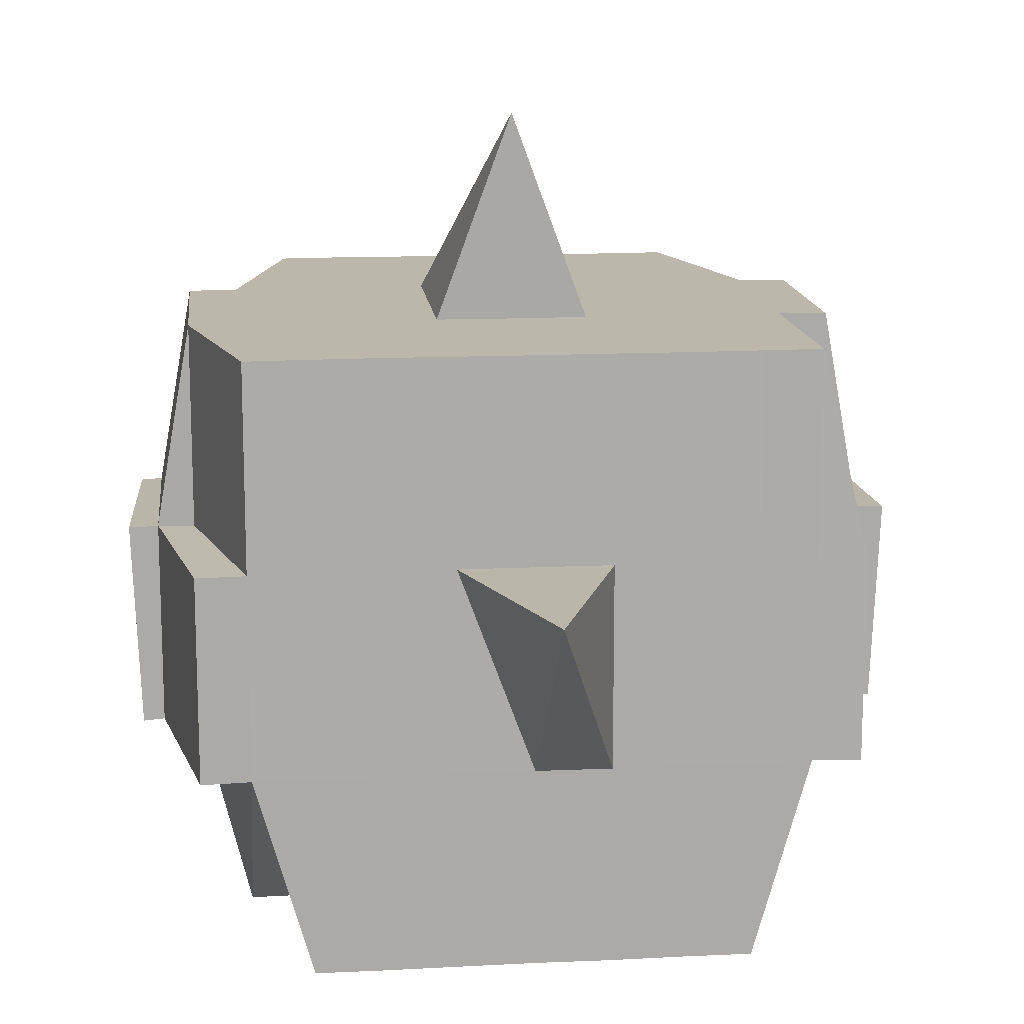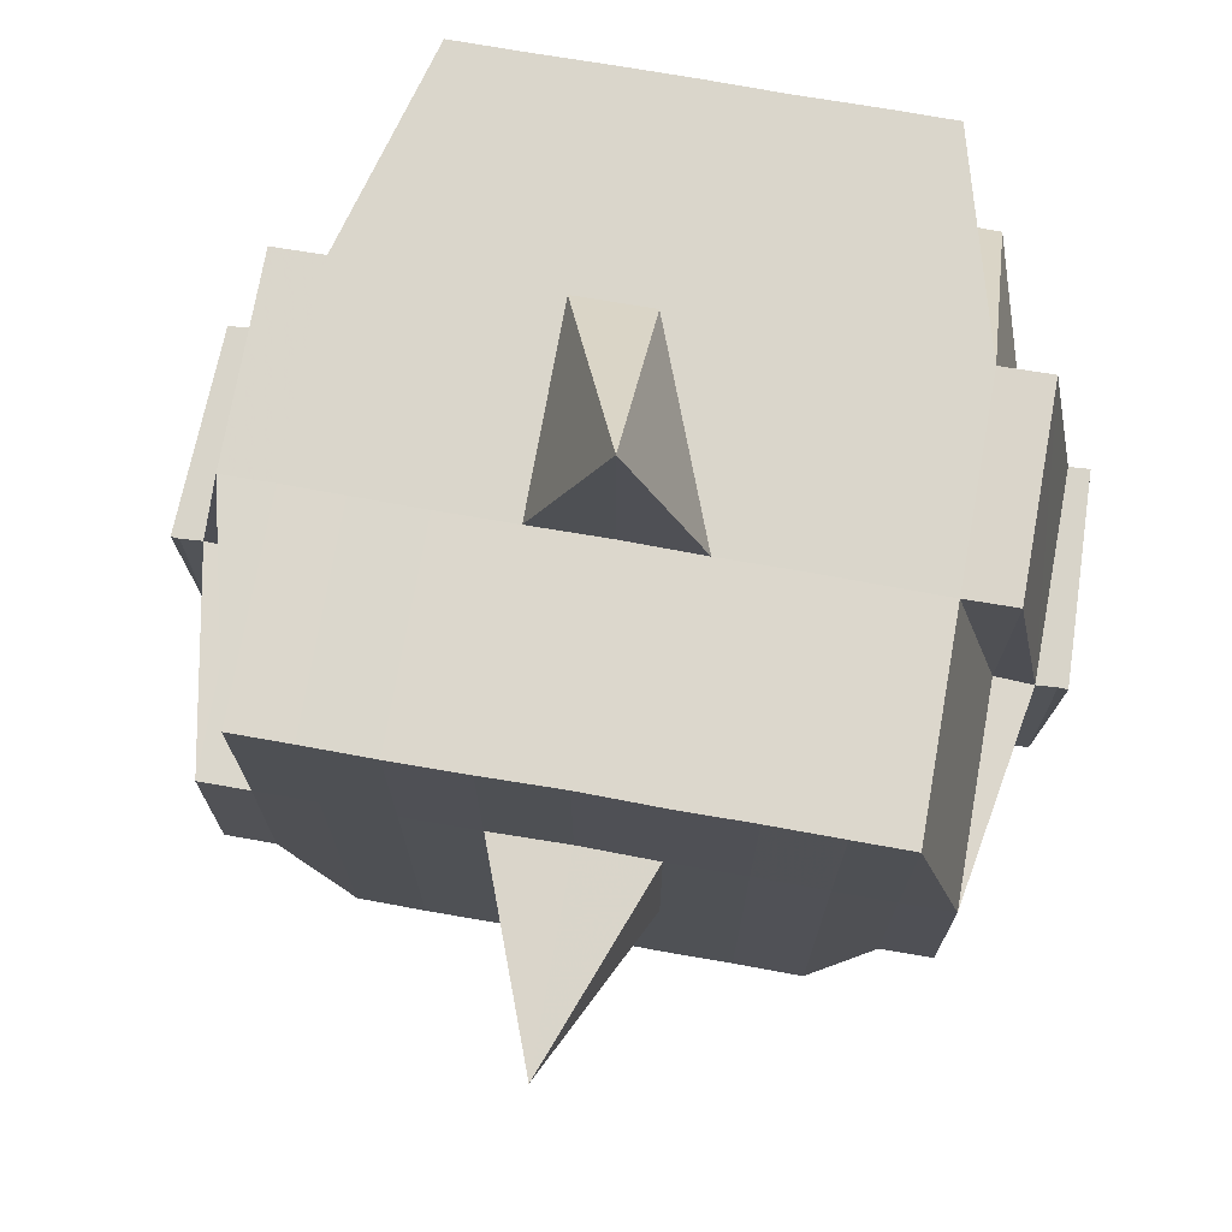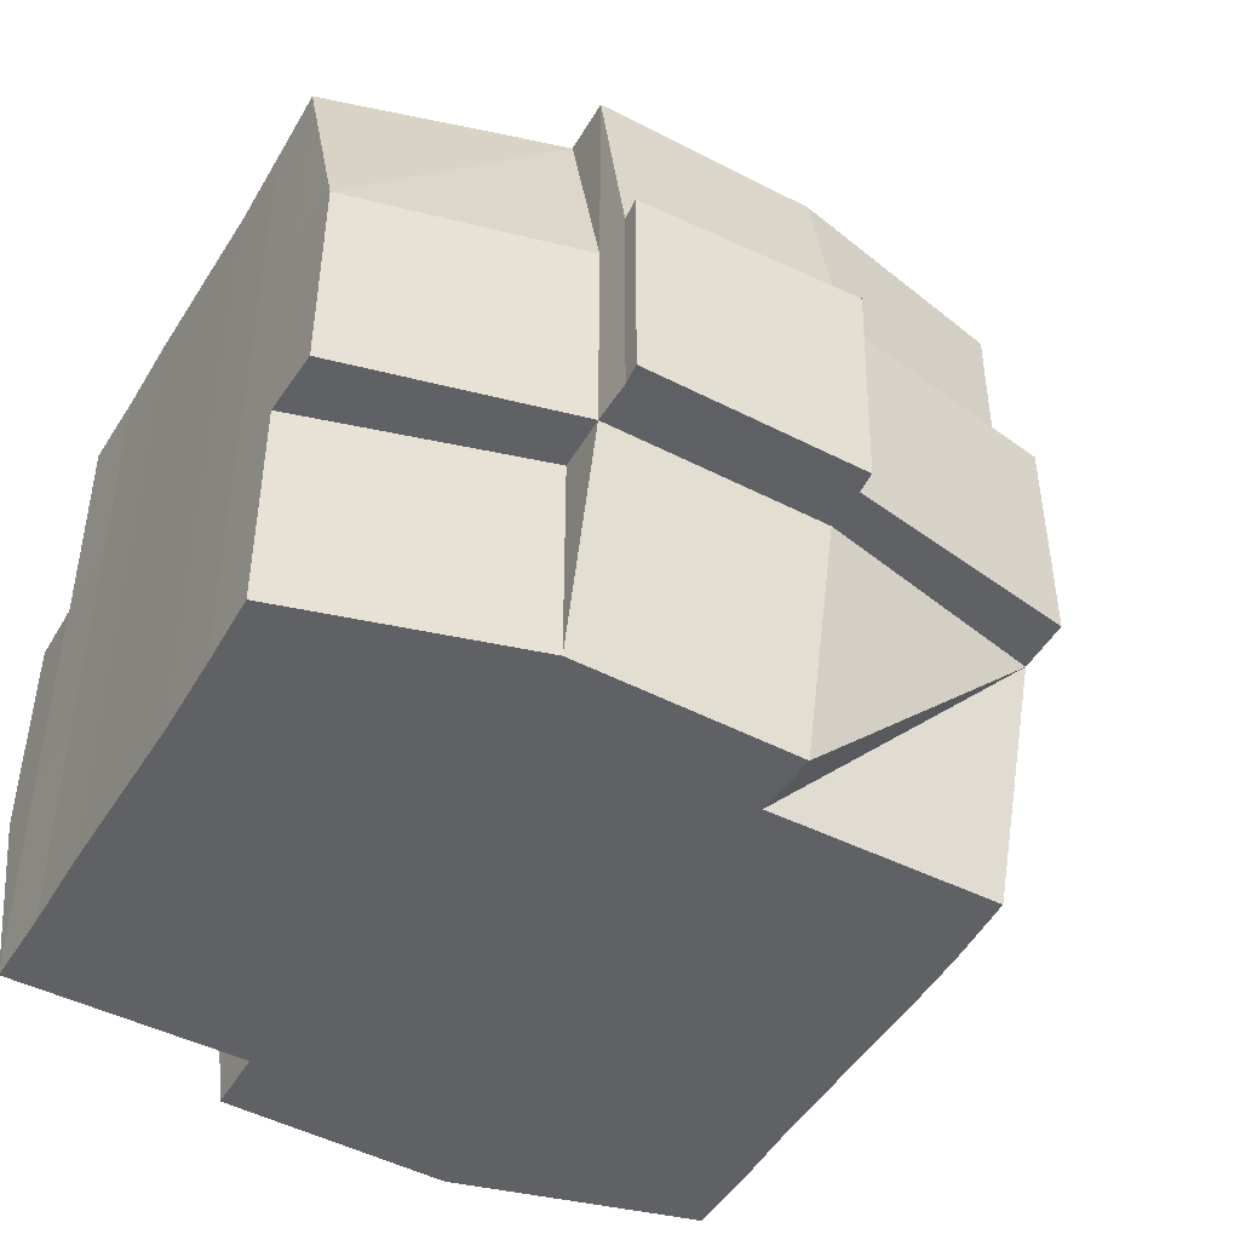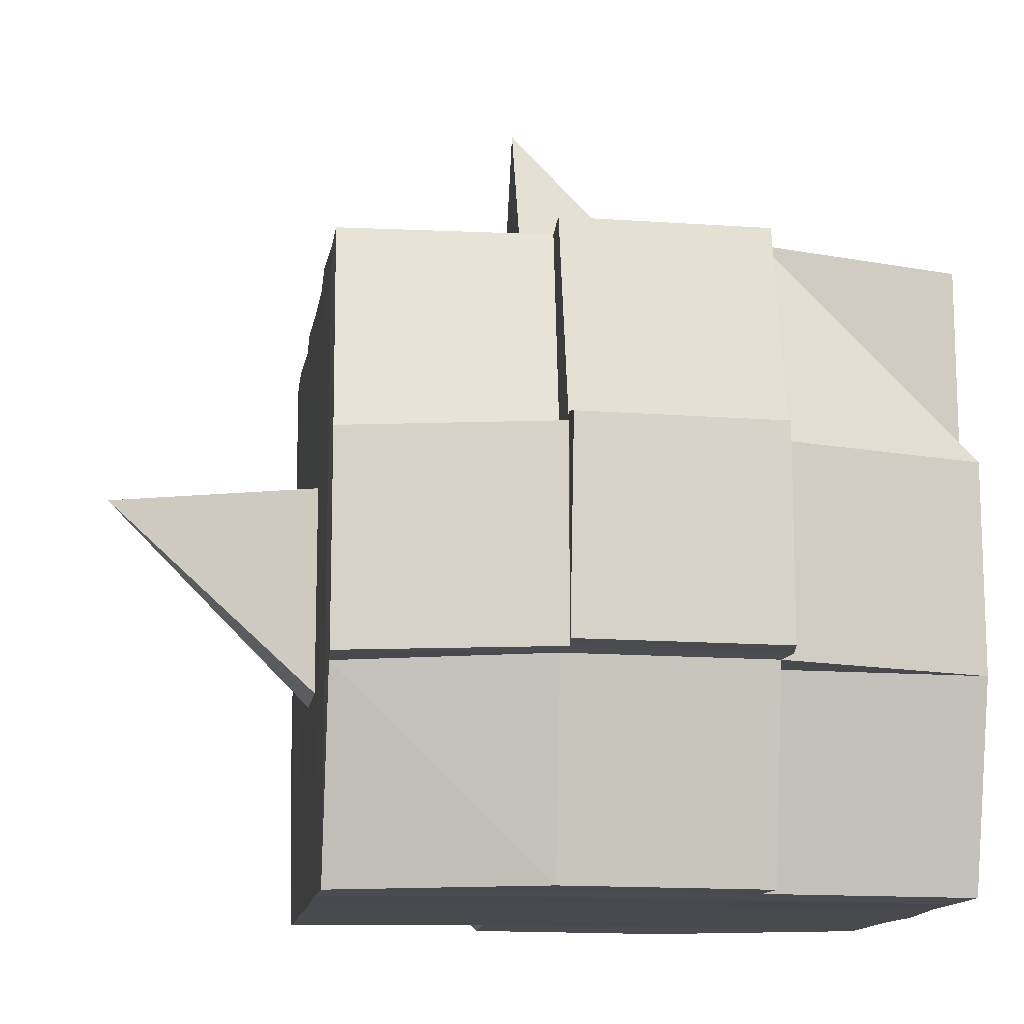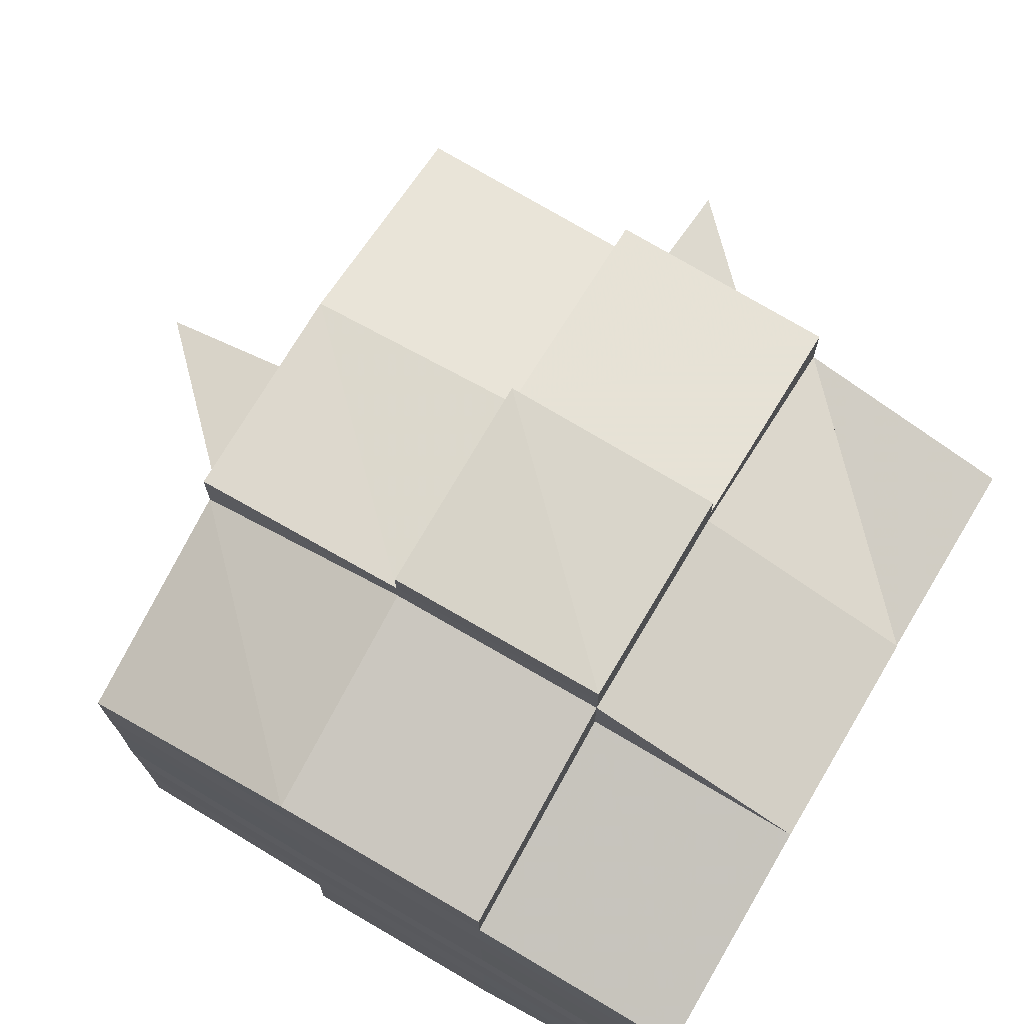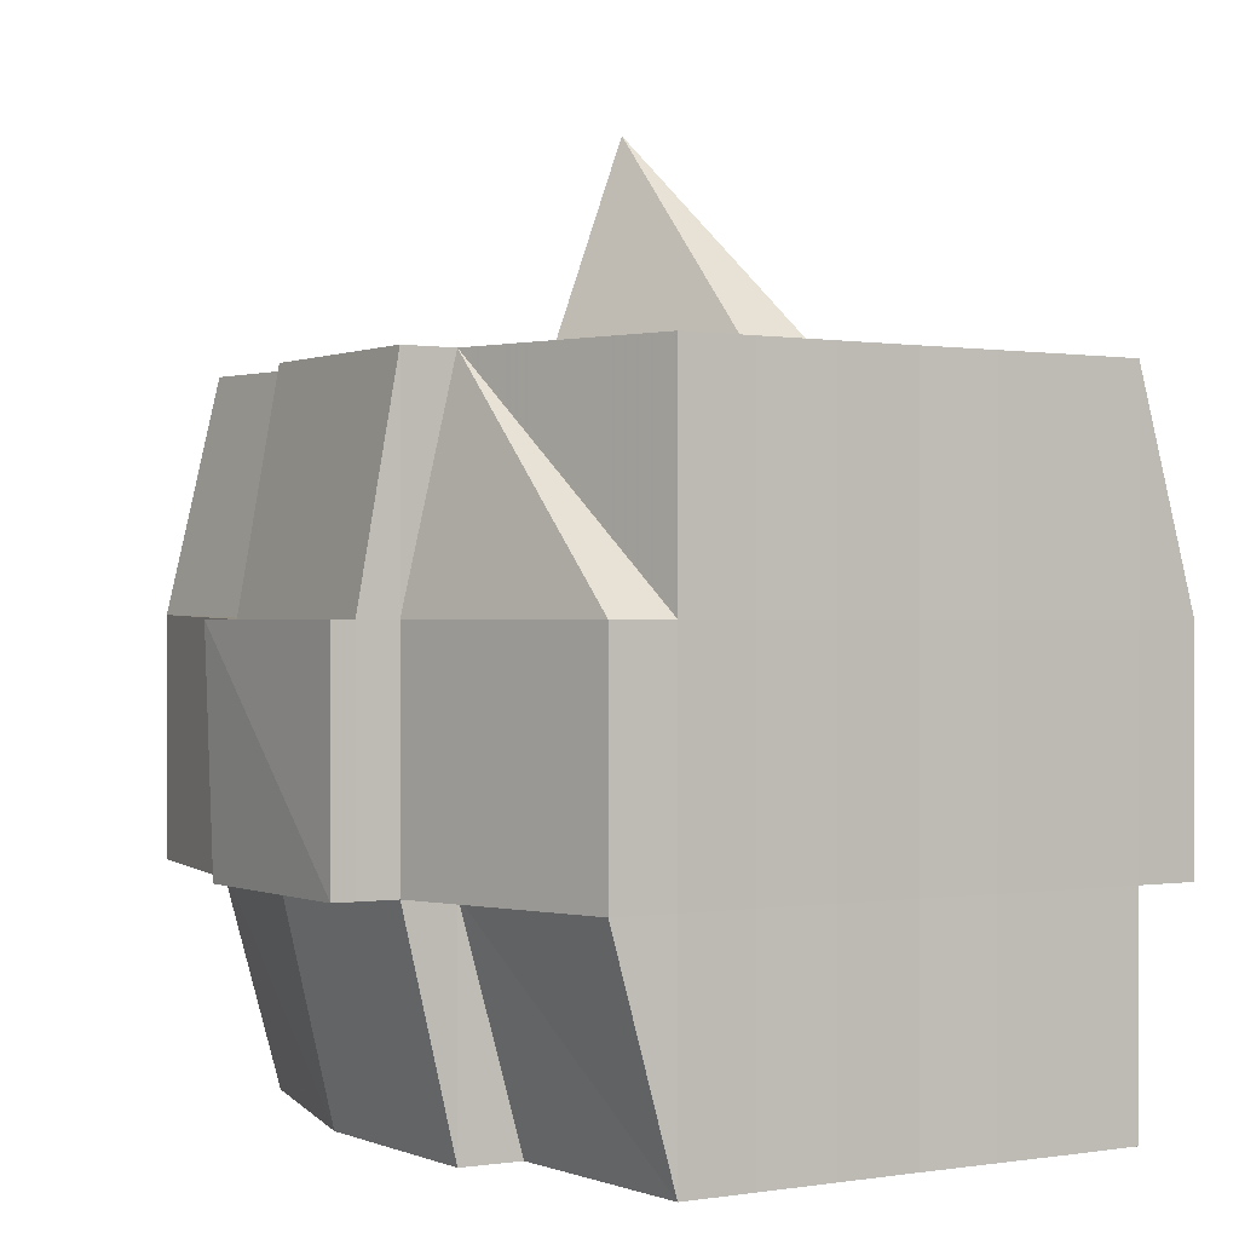
<metadata>
{"format":"obj","ext":"obj","renderer":"f3d","projection":"perspective","resolution":1024,"background":"white","views":[{"elev":14.3,"azim":83.5,"up":"+Y"},{"elev":73.7,"azim":100.1,"up":"+Y"},{"elev":-47.6,"azim":-29.7,"up":"+Y"},{"elev":-13.4,"azim":172.1,"up":"+Y"},{"elev":73.5,"azim":-59.2,"up":"+Z"},{"elev":0.2,"azim":-123.0,"up":"+Y"}]}
</metadata>
<code>
o 4118
v 2205 1862 19.09
v 2205 1862 19.09
v 2205 1862 19.09
v 2205 1862 19.09
v 2205 1862 19.09
v 2205 1862 19.09
v 2205 1862 19.09
v 2205 1862 19.09
v 2205 1862 19.09
v 2205 1862 19.09
v 2205 1862 19.09
v 2205 1862 19.09
v 2205 1862 19.09
v 2205 1862 19.08
v 2205 1862 19.09
v 2205 1862 19.09
v 2205 1862 19.09
v 2205 1862 19.08
v 2205 1862 19.09
v 2205 1862 19.08
v 2205 1862 19.08
v 2205 1862 19.09
v 2205 1862 19.08
v 2205 1862 19.08
v 2205 1862 19.08
v 2205 1862 19.08
v 2205 1862 19.08
v 2205 1862 19.08
v 2205 1862 19.08
v 2205 1862 19.08
v 2205 1862 19.08
v 2205 1862 19.07
v 2205 1862 19.08
v 2205 1862 19.07
v 2205 1862 19.07
v 2205 1862 19.07
v 2205 1862 19.07
v 2205 1862 19.07
v 2205 1862 19.07
v 2205 1862 19.07
v 2205 1862 19.07
v 2205 1862 19.07
v 2205 1862 19.07
v 2205 1862 19.07
v 2205 1862 19.07
v 2205 1862 19.07
v 2205 1862 19.08
v 2205 1862 19.07
v 2205 1862 19.08
v 2205 1862 19.08
v 2205 1862 19.07
v 2205 1862 19.08
v 2205 1862 19.07
v 2205 1862 19.07
v 2205 1862 19.07
v 2205 1862 19.07
v 2205 1862 19.07
v 2205 1862 19.07
v 2205 1862 19.07
v 2205 1862 19.07
v 2205 1862 19.07
v 2205 1862 19.07
v 2205 1862 19.07
v 2205 1862 19.06
v 2205 1862 19.06
v 2205 1862 19.06
v 2205 1862 19.06
v 2205 1862 19.06
v 2205 1862 19.06
v 2205 1862 19.06
v 2205 1862 19.07
v 2205 1862 19.06
v 2205 1862 19.06
v 2205 1862 19.06
v 2205 1862 19.06
v 2205 1862 19.06
v 2205 1862 19.06
v 2205 1862 19.06
v 2205 1862 19.06
v 2205 1862 19.06
v 2205 1862 19.05
v 2205 1862 19.06
v 2205 1862 19.05
v 2205 1862 19.05
v 2205 1862 19.05
v 2205 1862 19.05
v 2205 1862 19.05
v 2205 1862 19.05
v 2205 1862 19.05
v 2205 1862 19.06
v 2205 1862 19.05
v 2205 1862 19.05
v 2205 1862 19.05
v 2205 1862 19.05
v 2205 1862 19.05
v 2205 1862 19.05
v 2205 1862 19.05
v 2205 1862 19.05
v 2205 1862 19.05
v 2205 1862 19.05
v 2205 1862 19.05
v 2205 1862 19.05
v 2205 1862 19.05
v 2205 1862 19.05
v 2205 1862 19.05
v 2205 1862 19.05
v 2205 1862 19.05
v 2205 1862 19.06
v 2205 1862 19.05
v 2205 1862 19.05
v 2205 1862 19.05
v 2205 1862 19.05
v 2205 1862 19.05
v 2205 1862 19.05
v 2205 1862 19.05
v 2205 1862 19.05
v 2205 1862 19.05
v 2205 1862 19.06
v 2205 1862 19.05
v 2205 1862 19.06
v 2205 1862 19.06
v 2205 1862 19.06
v 2205 1862 19.06
v 2205 1862 19.06
v 2205 1862 19.06
v 2205 1862 19.06
v 2205 1862 19.06
v 2205 1862 19.06
v 2205 1862 19.06
v 2205 1862 19.07
v 2205 1862 19.06
v 2205 1862 19.06
v 2205 1862 19.06
v 2205 1862 19.06
v 2205 1862 19.07
v 2205 1862 19.07
v 2205 1862 19.07
v 2205 1862 19.07
v 2205 1862 19.07
v 2205 1862 19.07
v 2205 1862 19.07
v 2205 1862 19.07
v 2205 1862 19.07
v 2205 1862 19.07
v 2205 1862 19.07
v 2205 1862 19.08
v 2205 1862 19.07
v 2205 1862 19.07
v 2205 1862 19.07
v 2205 1862 19.08
v 2205 1862 19.08
v 2205 1862 19.08
v 2205 1862 19.08
v 2205 1862 19.08
v 2205 1862 19.08
v 2205 1862 19.09
v 2205 1862 19.08
v 2205 1862 19.08
v 2205 1862 19.08
v 2205 1862 19.08
v 2205 1862 19.08
v 2205 1862 19.08
v 2205 1862 19.08
v 2205 1862 19.08
v 2205 1862 19.08
v 2205 1862 19.08
v 2205 1862 19.08
v 2205 1862 19.08
v 2205 1862 19.08
v 2205 1862 19.08
v 2205 1862 19.09
v 2205 1862 19.08
v 2205 1862 19.09
v 2205 1862 19.09
v 2205 1862 19.09
v 2205 1862 19.09
v 2205 1862 19.09
v 2205 1862 19.09
v 2205 1862 19.09
v 2205 1862 19.09
v 2205 1862 19.09
v 2205 1862 19.08
v 2205 1862 19.09
v 2205 1862 19.09
v 2205 1862 19.09
v 2205 1862 19.09
v 2205 1862 19.09
v 2205 1862 19.09
v 2205 1862 19.09
v 2205 1862 19.09
v 2205 1862 19.08
v 2205 1862 19.09
v 2205 1862 19.08
v 2205 1862 19.09
v 2205 1862 19.09
v 2205 1862 19.09
v 2205 1862 19.09
v 2205 1862 19.08
v 2205 1862 19.08
v 2205 1862 19.08
v 2205 1862 19.08
v 2205 1862 19.08
v 2205 1862 19.08
v 2205 1862 19.08
v 2205 1862 19.08
v 2205 1862 19.08
v 2205 1862 19.08
v 2205 1862 19.08
v 2205 1862 19.08
v 2205 1862 19.07
v 2205 1862 19.08
v 2205 1862 19.08
v 2205 1862 19.08
v 2205 1862 19.07
v 2205 1862 19.07
v 2205 1862 19.07
v 2205 1862 19.07
v 2205 1862 19.08
v 2205 1862 19.07
v 2205 1862 19.07
v 2205 1862 19.07
v 2205 1862 19.07
v 2205 1862 19.07
v 2205 1862 19.07
v 2205 1862 19.06
v 2205 1862 19.07
v 2205 1862 19.07
v 2205 1862 19.07
v 2205 1862 19.06
v 2205 1862 19.06
v 2205 1862 19.06
v 2205 1862 19.06
v 2205 1862 19.07
v 2205 1862 19.06
v 2205 1862 19.06
v 2205 1862 19.06
v 2205 1862 19.06
v 2205 1862 19.06
v 2205 1862 19.06
v 2205 1862 19.06
v 2205 1862 19.06
v 2205 1862 19.05
v 2205 1862 19.06
v 2205 1862 19.06
v 2205 1862 19.06
v 2205 1862 19.06
v 2205 1862 19.06
v 2205 1862 19.06
v 2205 1862 19.05
v 2205 1862 19.06
v 2205 1862 19.06
v 2205 1862 19.06
v 2205 1862 19.06
v 2205 1862 19.06
v 2205 1862 19.06
v 2205 1862 19.05
v 2205 1862 19.05
v 2205 1862 19.05
v 2205 1862 19.05
v 2205 1862 19.05
v 2205 1862 19.05
v 2205 1862 19.05
v 2205 1862 19.06
v 2205 1862 19.05
v 2205 1862 19.06
v 2205 1862 19.06
v 2205 1862 19.06
v 2205 1862 19.05
v 2205 1862 19.06
v 2205 1862 19.06
v 2205 1862 19.06
v 2205 1862 19.06
v 2205 1862 19.07
v 2205 1862 19.07
v 2205 1862 19.07
v 2205 1862 19.07
v 2205 1862 19.07
v 2205 1862 19.07
v 2205 1862 19.06
v 2205 1862 19.06
v 2205 1862 19.07
v 2205 1862 19.07
v 2205 1862 19.07
v 2205 1862 19.07
v 2205 1862 19.07
v 2205 1862 19.07
v 2205 1862 19.07
v 2205 1862 19.07
v 2205 1862 19.07
v 2205 1862 19.07
v 2205 1862 19.08
v 2205 1862 19.08
v 2205 1862 19.08
v 2205 1862 19.08
v 2205 1862 19.08
v 2205 1862 19.08
v 2205 1862 19.08
v 2205 1862 19.09
v 2205 1862 19.09
v 2205 1862 19.09
v 2205 1862 19.09
v 2205 1862 19.09
v 2205 1862 19.09
v 2205 1862 19.09
v 2205 1862 19.08
v 2205 1862 19.08
v 2205 1862 19.08
v 2205 1862 19.08
v 2205 1862 19.08
v 2205 1862 19.08
v 2205 1862 19.08
v 2205 1862 19.08
v 2205 1862 19.09
v 2205 1862 19.09
v 2205 1862 19.09
v 2205 1862 19.09
v 2205 1862 19.09
v 2205 1862 19.09
v 2205 1862 19.09
v 2205 1862 19.07
v 2205 1862 19.07
v 2205 1862 19.07
v 2205 1862 19.07
v 2205 1862 19.07
v 2205 1862 19.07
v 2205 1862 19.07
v 2205 1862 19.07
v 2205 1862 19.07
v 2205 1862 19.07
v 2205 1862 19.06
v 2205 1862 19.06
v 2205 1862 19.06
v 2205 1862 19.05
v 2205 1862 19.05
v 2205 1862 19.06
v 2205 1862 19.05
v 2205 1862 19.05
v 2205 1862 19.05
v 2205 1862 19.05
v 2205 1862 19.05
f 1 2 3
f 4 5 3
f 6 7 1
f 8 9 5
f 10 11 9
f 12 13 8
f 13 14 15
f 16 12 17
f 10 18 19
f 18 20 11
f 21 18 22
f 23 24 18
f 24 25 26
f 27 26 18
f 18 26 28
f 26 29 28
f 29 30 28
f 26 31 29
f 25 32 31
f 33 31 26
f 32 34 35
f 34 36 37
f 38 35 31
f 39 40 38
f 40 41 42
f 42 43 44
f 45 46 43
f 31 35 47
f 31 47 29
f 29 47 30
f 35 48 47
f 47 49 50
f 48 51 49
f 47 48 52
f 53 54 48
f 54 55 56
f 56 57 51
f 58 56 48
f 48 56 59
f 60 61 57
f 56 60 62
f 63 60 56
f 36 64 63
f 63 65 60
f 64 66 65
f 67 65 63
f 66 68 69
f 65 70 60
f 60 70 71
f 65 69 70
f 72 69 65
f 70 73 61
f 69 74 70
f 74 75 73
f 70 74 76
f 74 77 75
f 69 78 74
f 79 78 69
f 78 80 74
f 79 81 82
f 83 84 77
f 85 86 81
f 87 86 88
f 89 88 90
f 91 92 84
f 93 94 92
f 95 96 91
f 97 98 94
f 96 98 99
f 100 99 101
f 102 95 103
f 104 97 105
f 106 104 107
f 108 106 80
f 105 109 110
f 111 112 109
f 113 111 114
f 115 113 116
f 116 105 117
f 116 110 118
f 119 116 120
f 80 116 121
f 121 116 122
f 80 121 123
f 121 122 124
f 123 121 124
f 124 118 125
f 124 125 126
f 127 128 123
f 123 124 129
f 129 126 130
f 129 124 131
f 132 123 129
f 133 123 132
f 134 127 132
f 132 129 135
f 135 130 136
f 135 129 137
f 138 132 135
f 76 132 138
f 139 134 138
f 138 135 140
f 140 136 141
f 140 135 142
f 143 138 140
f 71 138 143
f 144 139 143
f 143 140 145
f 145 141 146
f 145 140 147
f 148 143 145
f 62 143 148
f 149 144 148
f 148 145 150
f 150 146 151
f 150 145 152
f 153 151 154
f 155 154 156
f 157 158 156
f 159 160 158
f 161 162 155
f 163 150 162
f 164 150 163
f 164 148 150
f 59 148 164
f 165 164 163
f 52 164 165
f 166 149 164
f 167 166 165
f 165 168 169
f 170 169 171
f 170 165 172
f 30 165 170
f 28 30 170
f 28 170 173
f 173 171 174
f 173 170 175
f 176 174 177
f 176 173 178
f 179 173 180
f 181 182 173
f 178 183 184
f 185 186 176
f 187 185 188
f 189 190 183
f 189 191 190
f 192 193 189
f 7 192 194
f 175 189 194
f 194 195 2
f 196 197 195
f 198 199 197
f 200 198 189
f 201 200 189
f 201 202 200
f 200 203 198
f 202 203 200
f 204 202 205
f 203 206 191
f 207 208 202
f 202 209 203
f 152 209 202
f 208 210 209
f 209 211 203
f 203 211 212
f 211 213 206
f 209 214 211
f 147 214 209
f 210 215 214
f 214 216 211
f 216 217 213
f 211 216 218
f 214 219 216
f 142 219 214
f 215 220 219
f 219 221 216
f 221 222 217
f 216 221 223
f 219 224 221
f 137 224 219
f 220 225 224
f 224 226 221
f 226 227 222
f 221 226 228
f 224 229 226
f 225 230 229
f 131 229 224
f 229 231 226
f 231 232 227
f 226 231 233
f 229 234 231
f 235 234 229
f 234 236 231
f 236 237 232
f 231 236 238
f 235 239 240
f 241 242 239
f 243 242 244
f 245 244 246
f 247 248 236
f 248 249 250
f 251 250 236
f 236 250 252
f 250 253 252
f 252 253 254
f 252 254 255
f 250 256 253
f 117 256 250
f 249 257 256
f 257 258 259
f 114 259 256
f 258 260 261
f 256 261 262
f 256 262 263
f 259 101 264
f 265 264 266
f 265 266 267
f 268 103 265
f 269 102 265
f 270 267 271
f 270 265 72
f 253 265 270
f 254 253 270
f 254 270 272
f 272 270 67
f 272 271 273
f 255 254 272
f 255 272 274
f 274 272 45
f 274 273 275
f 276 275 277
f 278 255 274
f 238 255 278
f 279 280 255
f 281 279 278
f 278 282 283
f 284 283 285
f 233 278 284
f 284 278 286
f 287 281 284
f 228 284 288
f 289 287 288
f 288 284 290
f 290 277 291
f 288 290 292
f 292 290 33
f 292 291 293
f 294 288 292
f 223 288 294
f 295 289 294
f 294 292 296
f 296 292 27
f 296 293 297
f 298 297 299
f 300 299 301
f 302 303 301
f 304 305 303
f 306 307 300
f 308 296 307
f 309 296 308
f 198 309 308
f 309 294 296
f 218 294 309
f 310 309 311
f 312 295 309
f 313 314 315
f 314 316 317
f 313 318 319
f 320 321 322
f 323 324 321
f 325 326 327
f 328 329 326
f 330 331 332
f 333 334 335
f 336 337 338
f 338 339 340

</code>
